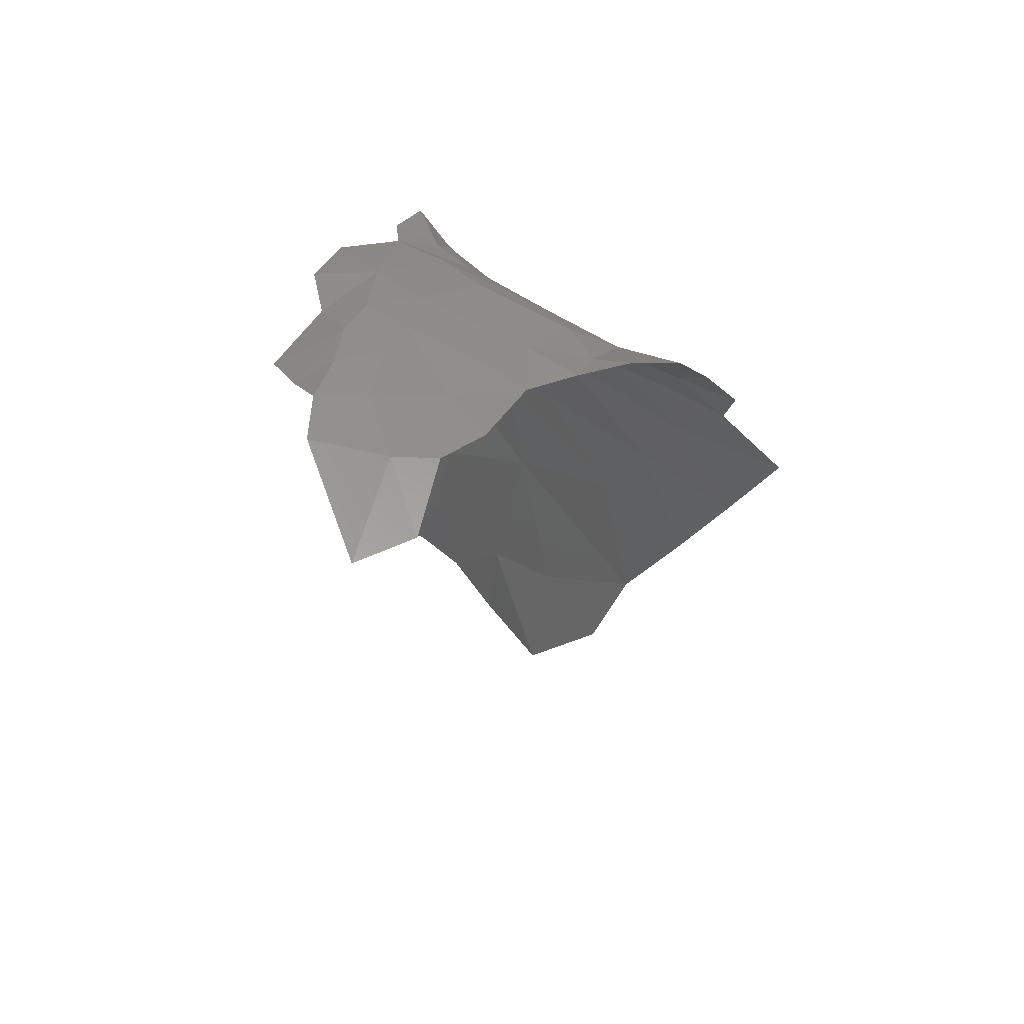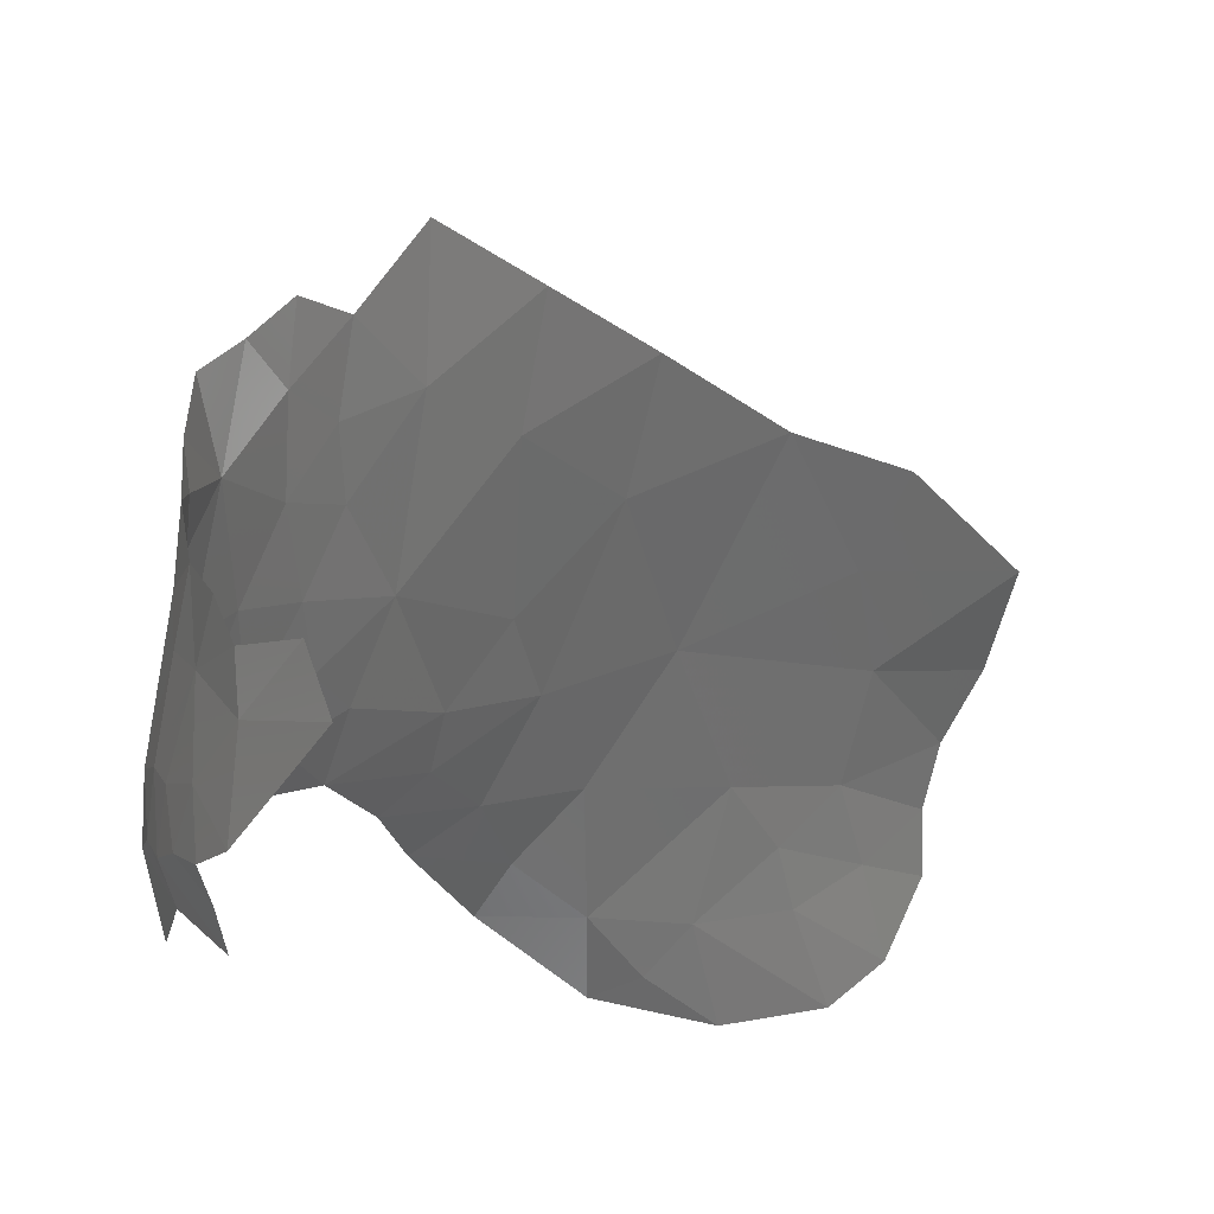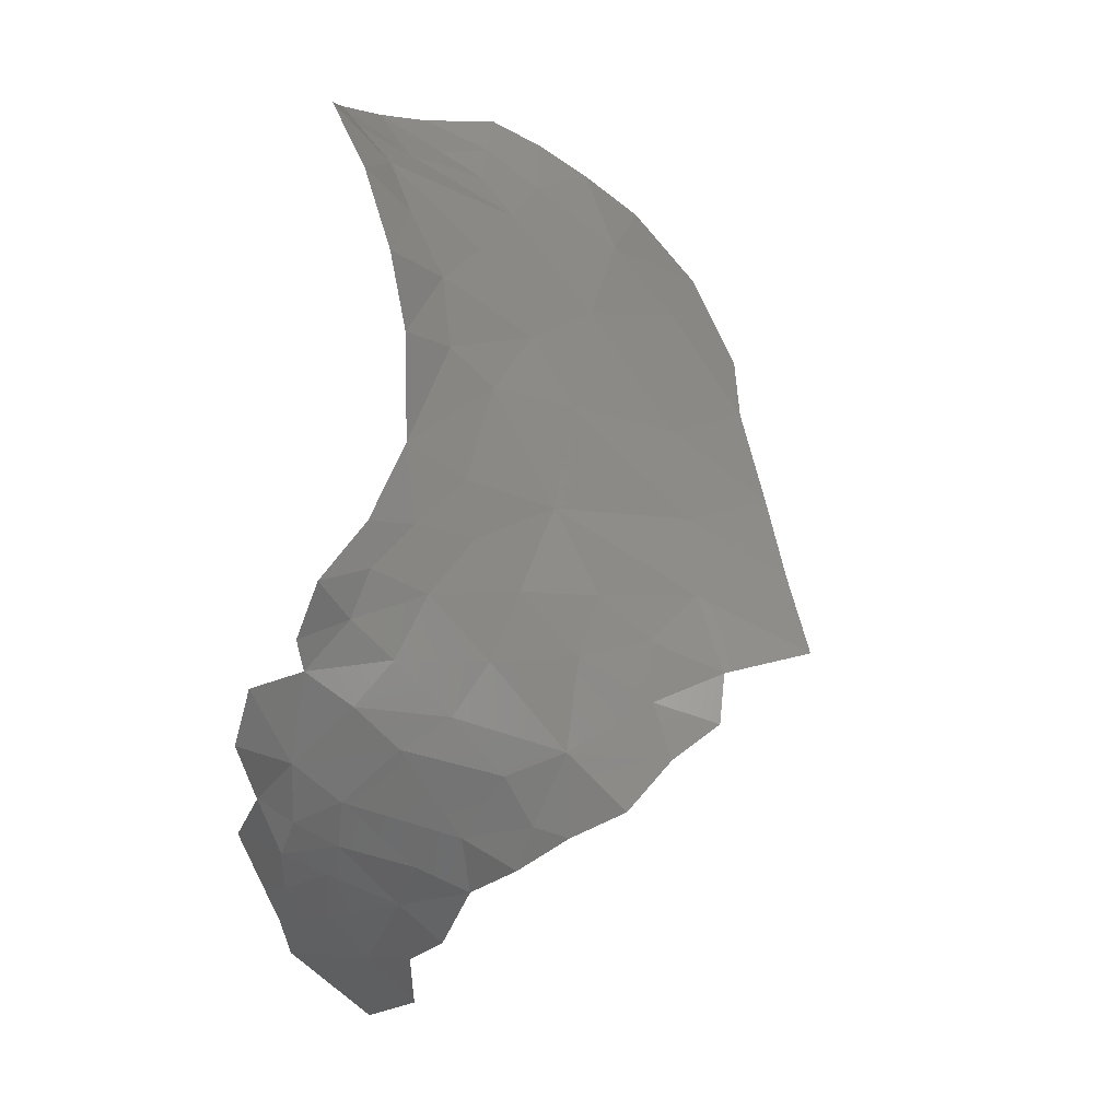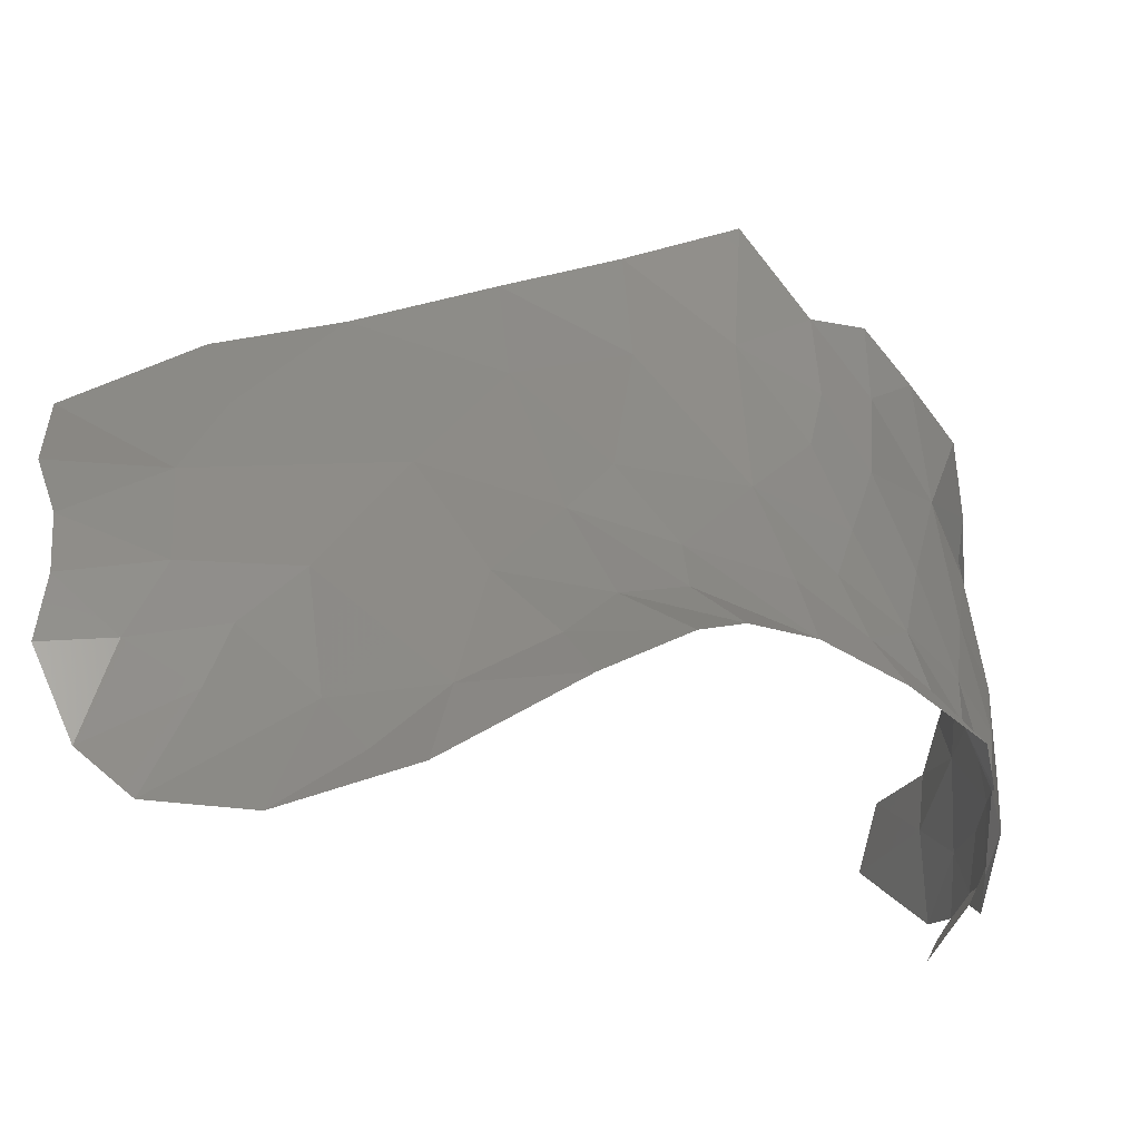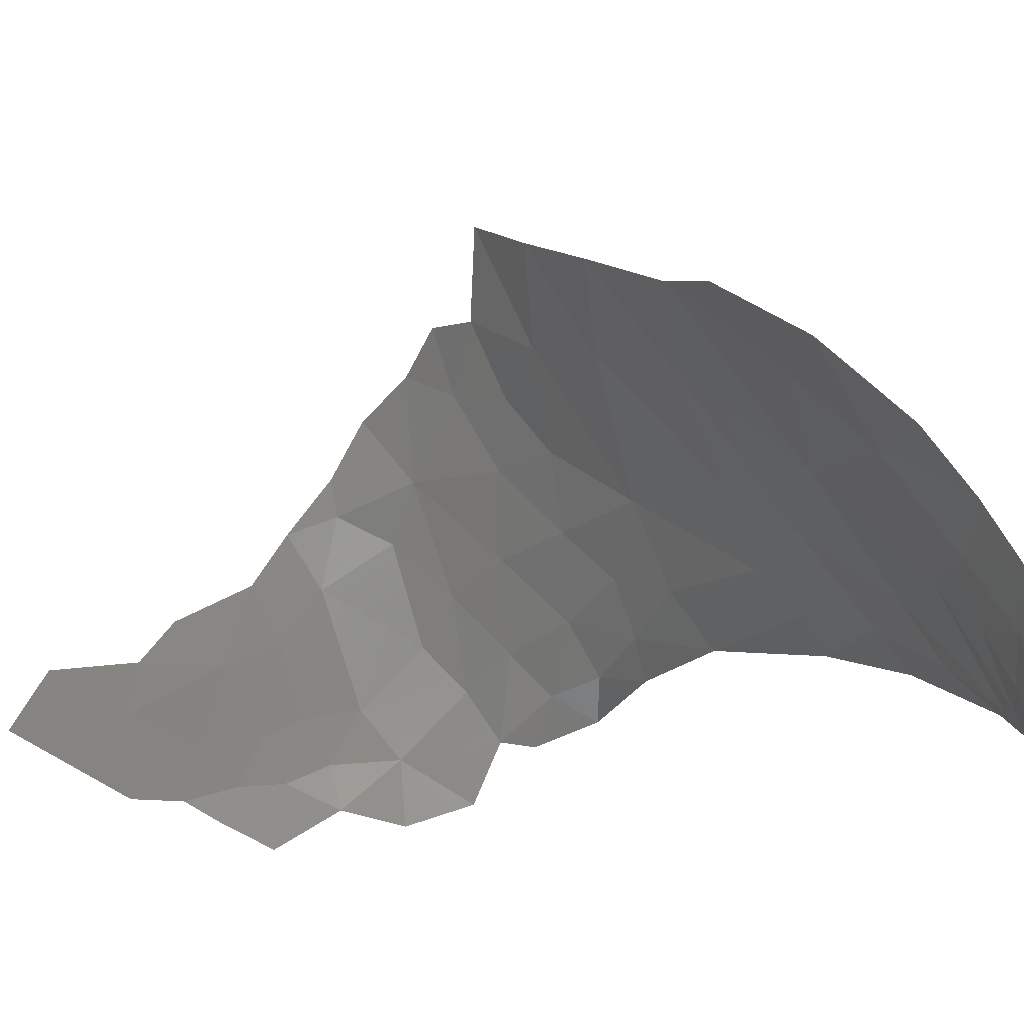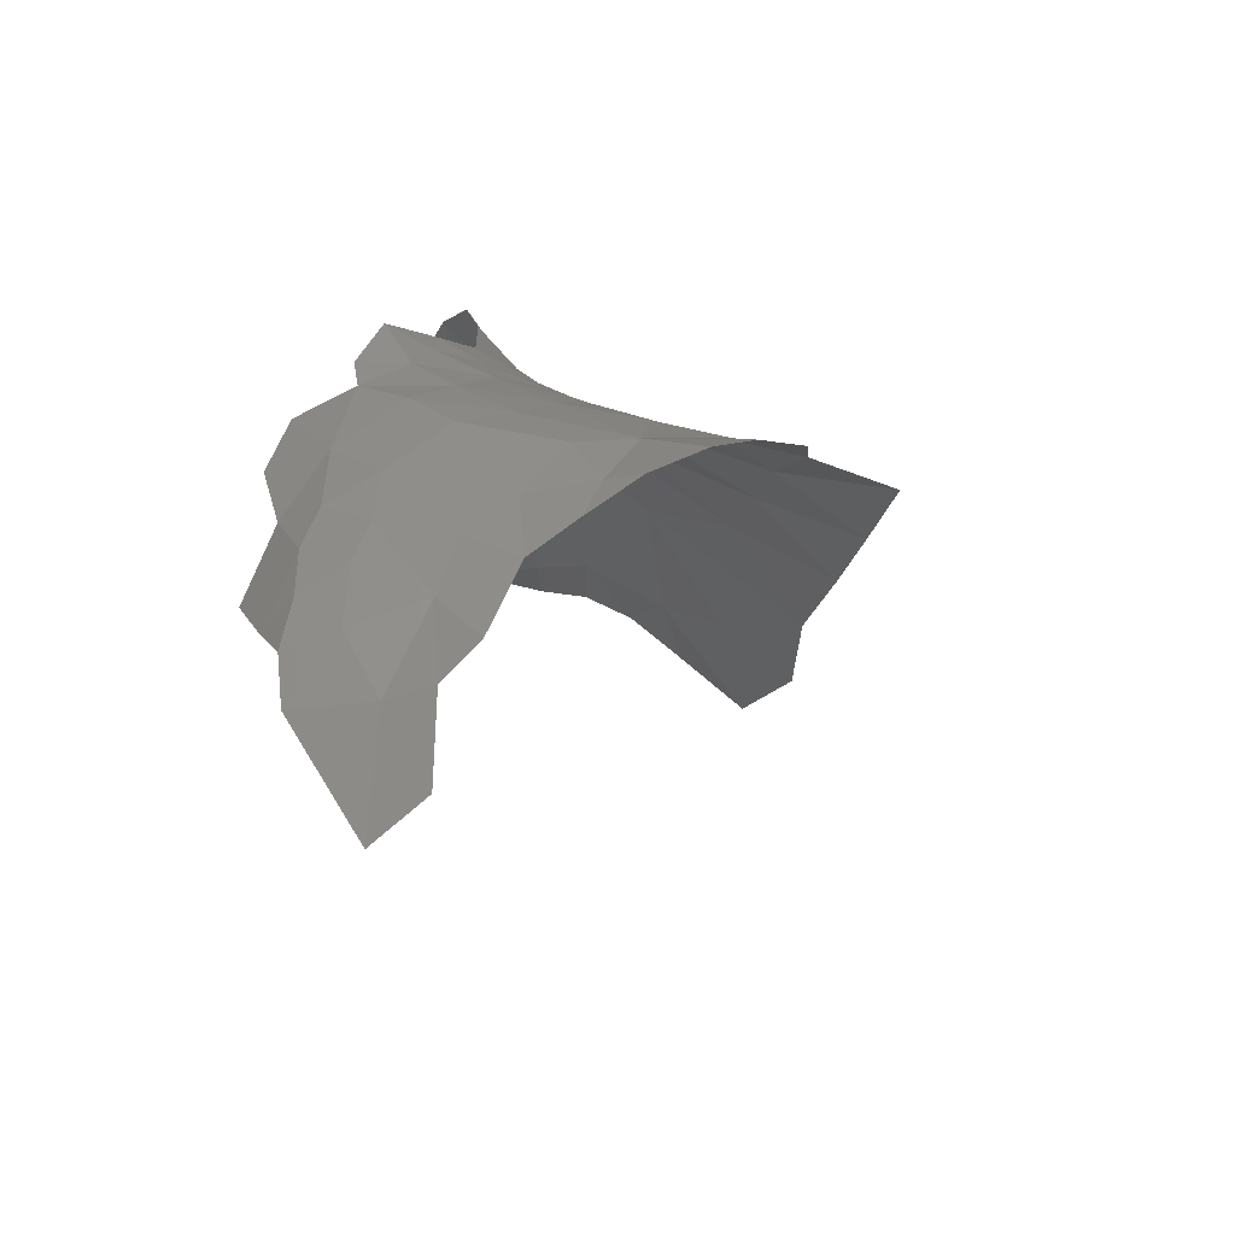
<metadata>
{"format":"stl","ext":"stl","renderer":"f3d","projection":"perspective","resolution":1024,"background":"white","views":[{"elev":-64.5,"azim":80.1,"up":"+Z"},{"elev":-12.8,"azim":-178.5,"up":"+Y"},{"elev":14.8,"azim":102.8,"up":"+Z"},{"elev":-13.3,"azim":14.0,"up":"+Y"},{"elev":-8.0,"azim":-84.9,"up":"+Y"},{"elev":-54.7,"azim":99.9,"up":"+Z"}]}
</metadata>
<code>
# stl→obj: 93 verts, 144 faces
v 119.1 163.4 81.16
v 118.9 162.1 80.21
v 119.6 160.4 82.08
v 112.6 158.3 98.64
v 109.8 157.7 98.35
v 111.4 158.7 97.92
v 108.5 161.2 96.38
v 109.5 162.4 95.46
v 110.3 159.7 97.12
v 108.2 160 97.01
v 106.2 159 97.73
v 106.7 160.9 96.97
v 117.3 160.3 76.88
v 115.6 159.7 74.35
v 117.4 158.2 76.87
v 105.4 162.1 97.01
v 105 163.4 96.14
v 107.2 162.5 95.98
v 119.5 160.7 86.79
v 120 159.5 86.33
v 120.1 160.1 87.87
v 119.8 160.9 84.66
v 119.3 161.8 85.77
v 119.2 163.2 84.37
v 117.6 167.9 84.57
v 118.6 165.9 83.47
v 117.7 166 85.67
v 118.8 164.7 80.33
v 118.9 165.1 81.55
v 119.1 164.5 82.9
v 116.8 167.6 85.9
v 116.8 166.3 86.97
v 115.3 168.5 86.69
v 119 166.1 81.38
v 118.9 167.5 82.16
v 106.9 166.3 92.5
v 108.3 168.5 90
v 110.6 164.8 93.04
v 116.5 169.5 85.09
v 117.4 169.5 84.07
v 118.6 162.4 87.26
v 117.5 163.3 88.44
v 117.6 164.5 87.19
v 118.6 164 85.64
v 116.1 161.2 75.14
v 117.4 161.5 77.01
v 114.7 161.8 94.47
v 116.2 160.9 95.33
v 114.1 160.8 96.02
v 115.6 162.2 92.85
v 113.3 163.8 92.8
v 115.2 163.3 91.8
v 119.2 160.2 80.73
v 118.9 159.8 79.8
v 119.1 158.6 80.33
v 117.8 157 80.27
v 117.9 157.6 78.97
v 113.8 165 91.13
v 106.5 164.6 94.3
v 103.6 166.4 92.98
v 113.5 168 88.24
v 116 165 88.96
v 104.2 164.7 94.97
v 119.7 162 83.59
v 119.8 159.2 83.05
v 119.1 161.2 87.98
v 119.9 159.6 85.5
v 105.4 160.8 97.66
v 118.1 162 88.9
v 112.5 162.2 94.91
v 112.5 159.9 97.1
v 115 159.9 97.22
v 107.4 158 97.96
v 111.6 167.2 90.12
v 116.9 163 89.79
v 105.8 168 90.97
v 110.8 169.6 88.18
v 117.5 161.6 90.79
v 118.9 161 89.11
v 119.6 158.1 84.87
v 115.1 171.4 85.32
v 113 170.5 86.68
v 118.9 158 81.7
v 118.2 159.5 78.37
v 118.1 158.2 78.03
v 118.6 158.5 79.21
v 116.7 161.4 93.39
v 119.4 159.1 81.35
v 117.9 162.5 77.76
v 118.3 161.5 78.89
v 118.6 163.4 79.52
v 118.2 168.5 83.32
v 119.3 157.6 83.23
f 1 2 3
f 4 5 6
f 7 8 9
f 10 11 12
f 13 14 15
f 16 17 18
f 19 20 21
f 22 23 24
f 25 26 27
f 28 1 29
f 24 26 30
f 31 27 32
f 29 1 30
f 31 32 33
f 34 26 35
f 36 37 38
f 12 16 18
f 39 40 25
f 41 42 43
f 26 24 44
f 45 13 46
f 47 48 49
f 50 51 52
f 53 54 55
f 56 55 57
f 52 51 58
f 38 8 59
f 36 59 60
f 61 33 62
f 60 59 63
f 22 64 65
f 19 21 66
f 20 19 67
f 25 27 31
f 16 12 68
f 42 41 69
f 39 25 31
f 70 49 71
f 72 4 71
f 32 43 62
f 48 72 49
f 9 73 10
f 51 47 70
f 51 38 74
f 9 8 71
f 62 42 75
f 8 7 18
f 36 60 76
f 37 36 76
f 77 61 74
f 42 69 75
f 78 69 79
f 69 66 79
f 43 27 44
f 41 19 66
f 66 21 79
f 41 66 69
f 36 38 59
f 24 30 64
f 22 24 64
f 80 67 65
f 7 12 18
f 22 67 23
f 23 41 44
f 38 37 74
f 47 49 70
f 18 17 59
f 75 69 78
f 61 58 74
f 81 39 33
f 81 33 82
f 55 56 83
f 84 85 86
f 32 27 43
f 52 62 75
f 33 32 62
f 43 42 62
f 39 31 33
f 52 58 62
f 27 26 44
f 30 1 64
f 34 28 29
f 26 29 30
f 58 51 74
f 37 77 74
f 87 50 78
f 65 3 88
f 7 10 12
f 5 73 9
f 23 19 41
f 67 22 65
f 85 57 86
f 49 72 71
f 6 9 71
f 6 5 9
f 57 55 86
f 33 61 82
f 7 9 10
f 73 11 10
f 8 70 71
f 4 6 71
f 1 3 64
f 67 19 23
f 41 43 44
f 54 84 86
f 58 61 62
f 55 54 86
f 8 18 59
f 50 47 51
f 12 11 68
f 61 77 82
f 89 46 90
f 54 53 90
f 13 15 84
f 52 75 78
f 55 83 88
f 8 38 70
f 1 28 91
f 53 2 90
f 2 91 90
f 25 40 92
f 26 25 92
f 38 51 70
f 50 52 78
f 48 47 87
f 47 50 87
f 84 54 90
f 46 13 90
f 15 85 84
f 13 84 90
f 91 89 90
f 2 1 91
f 14 13 45
f 93 80 65
f 64 3 65
f 26 34 29
f 24 23 44
f 83 65 88
f 3 2 53
f 3 53 88
f 93 65 83
f 53 55 88
f 59 17 63
f 35 26 92

</code>
